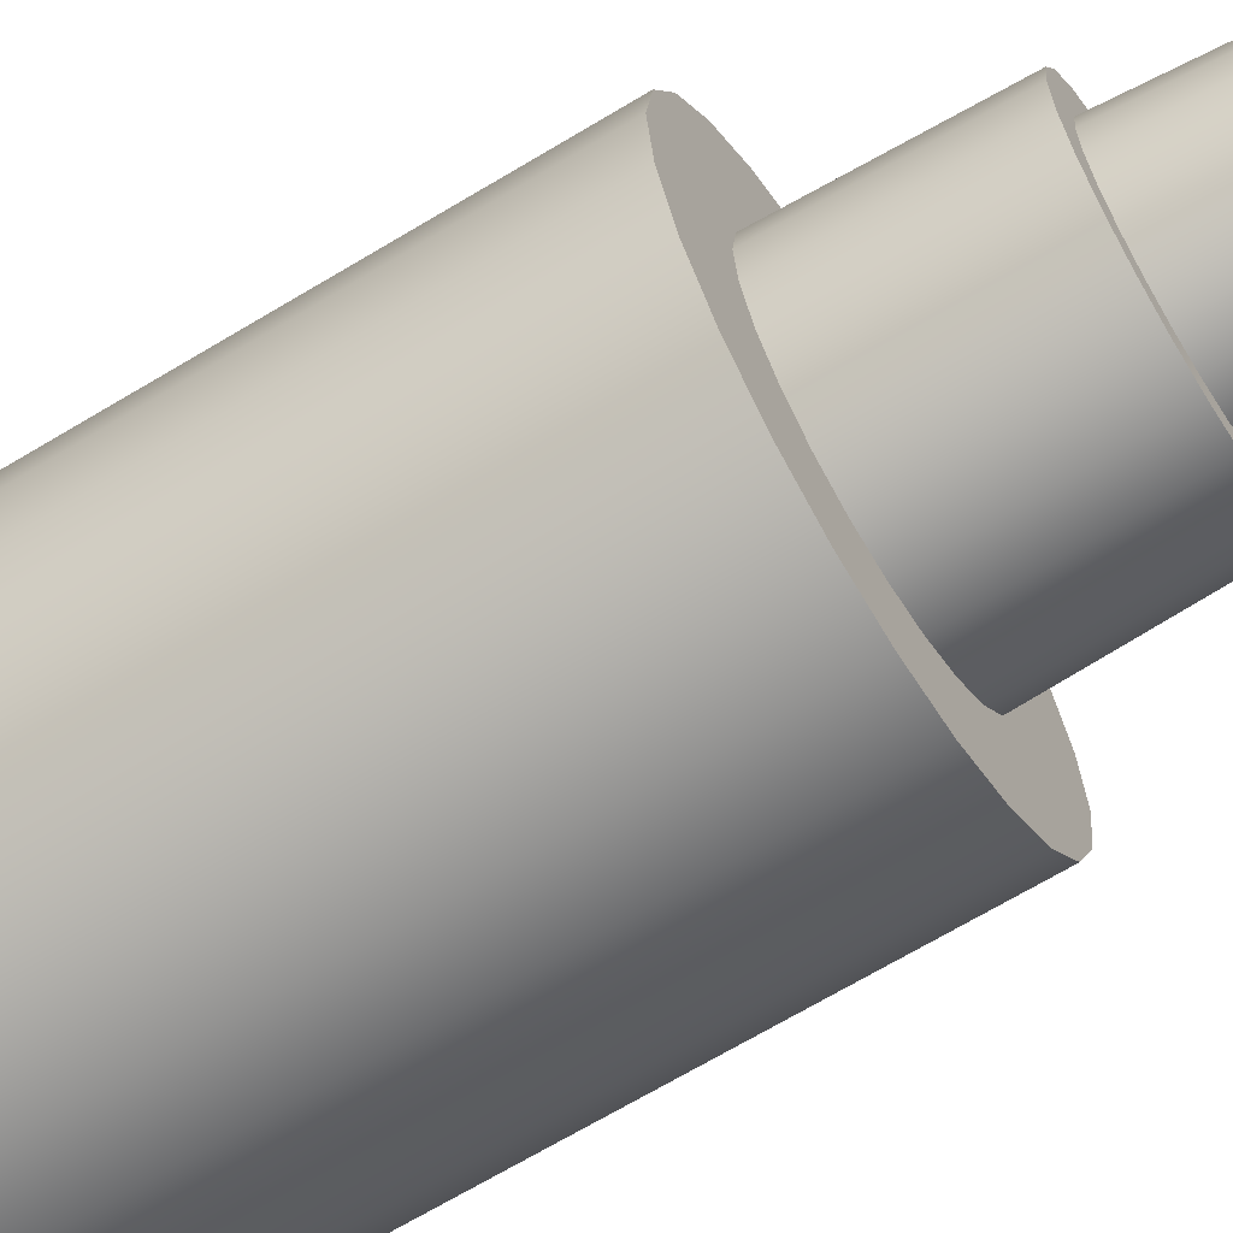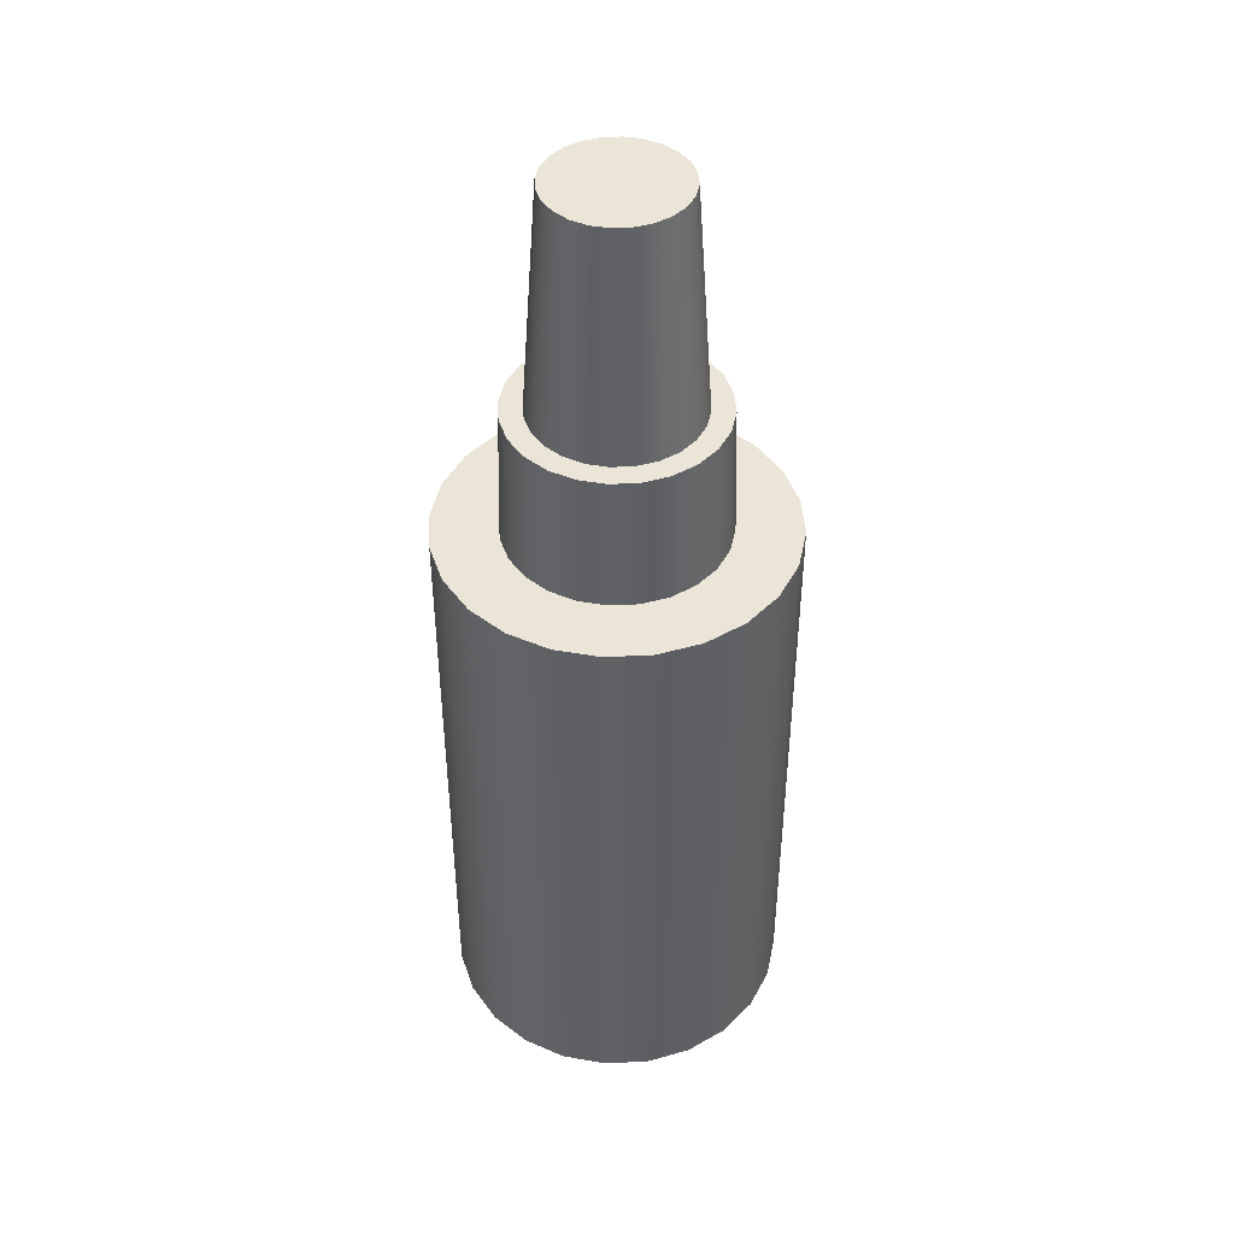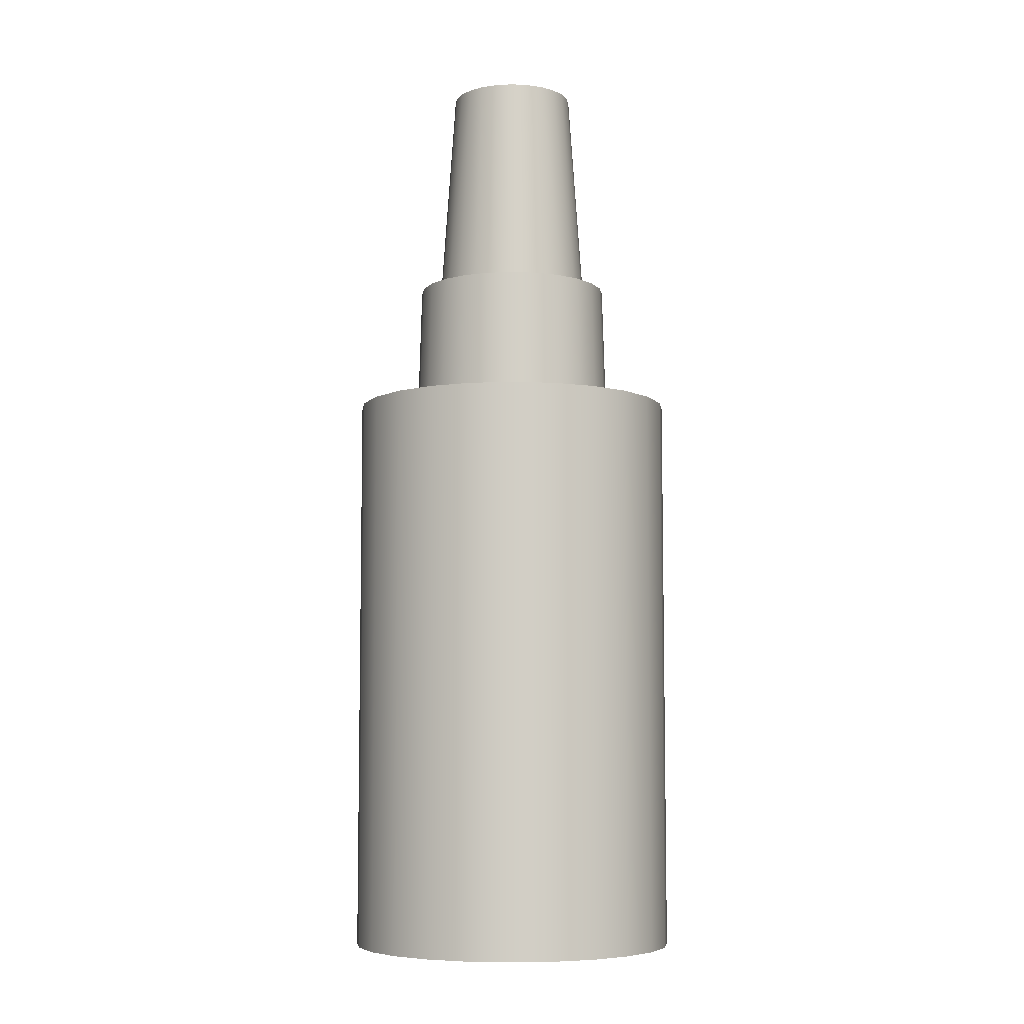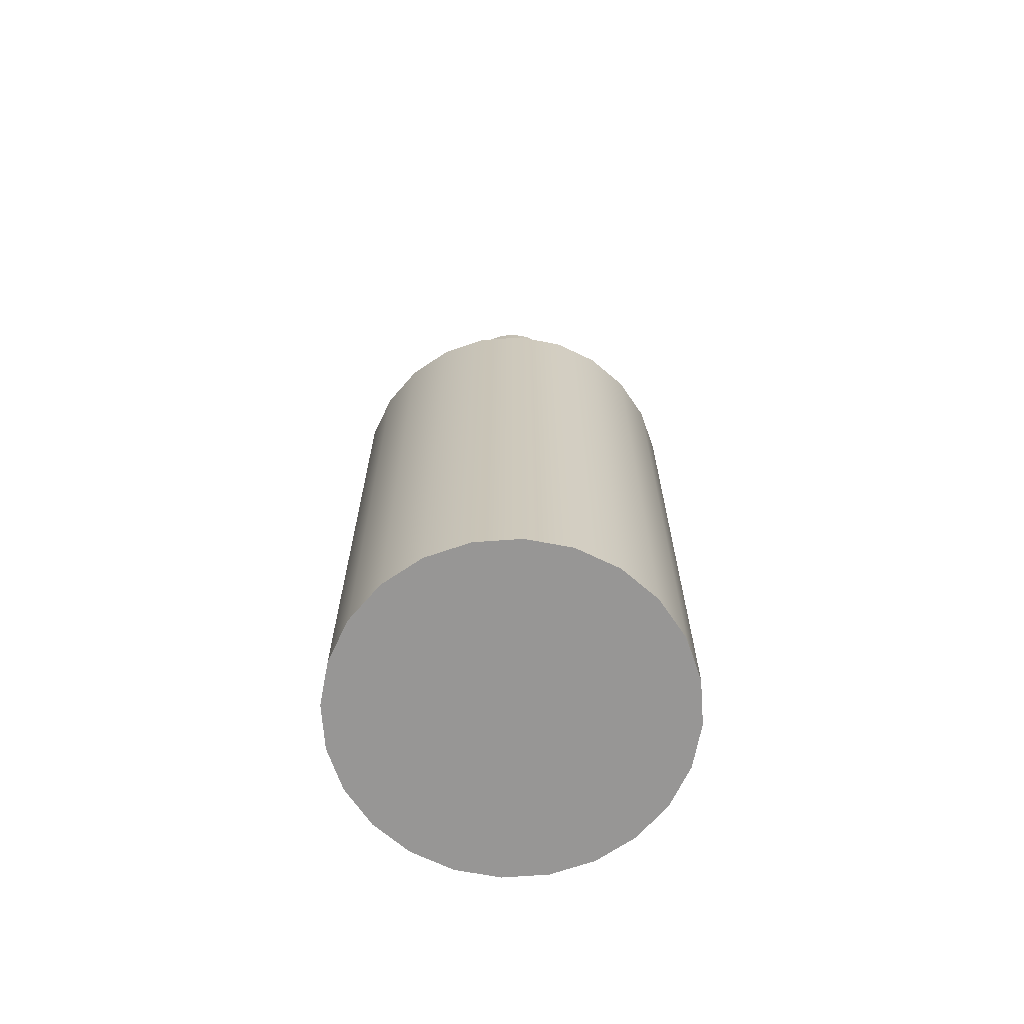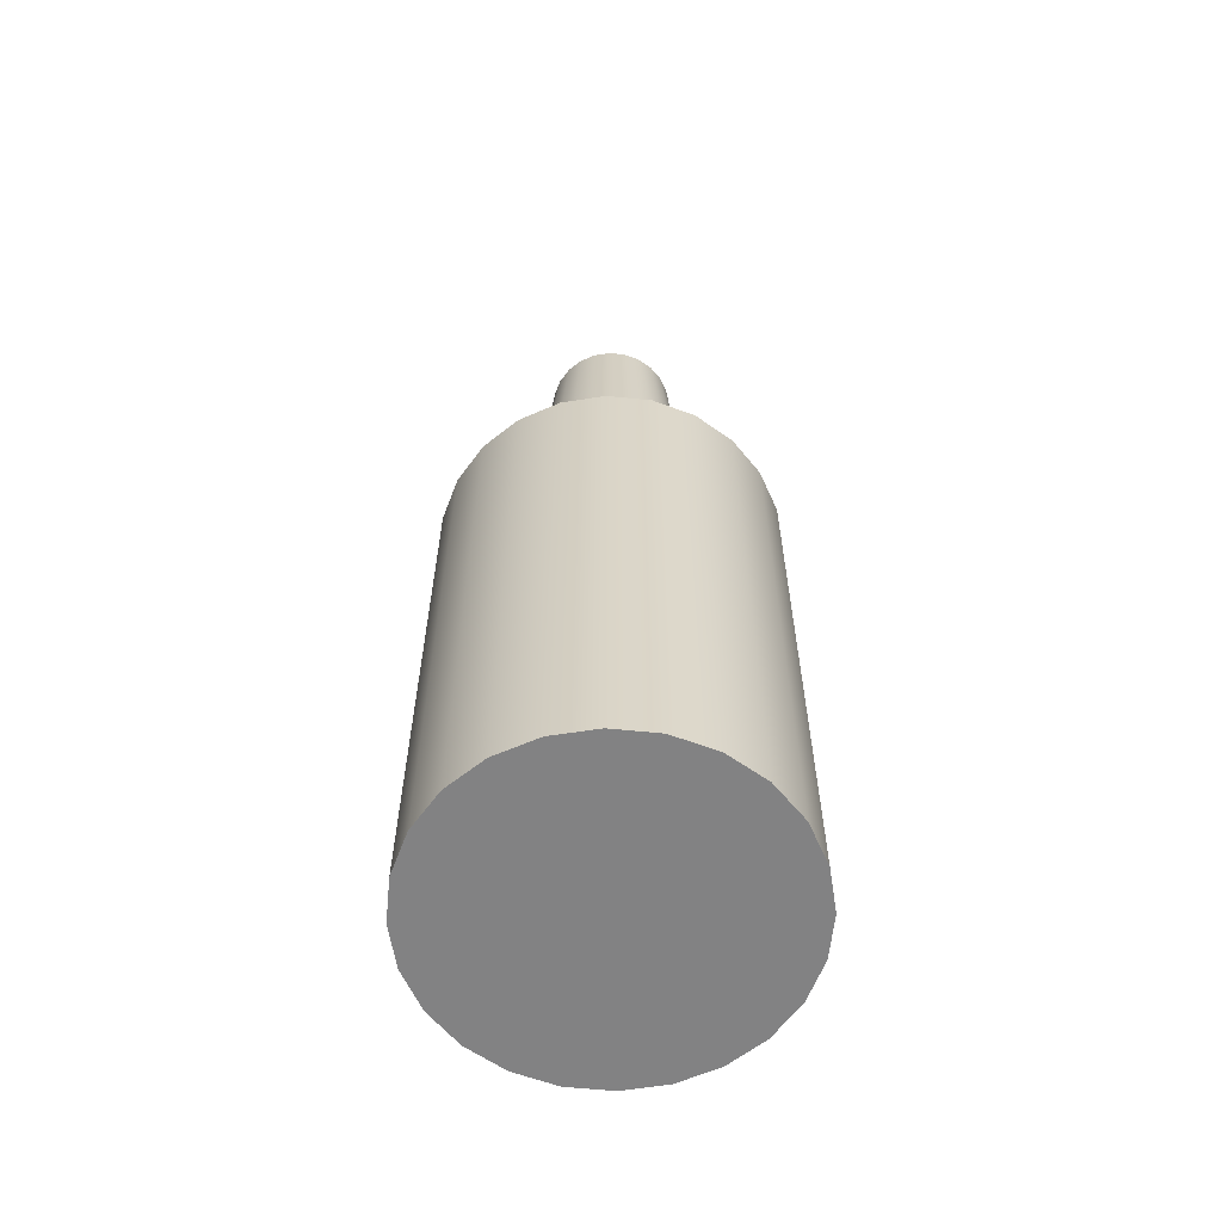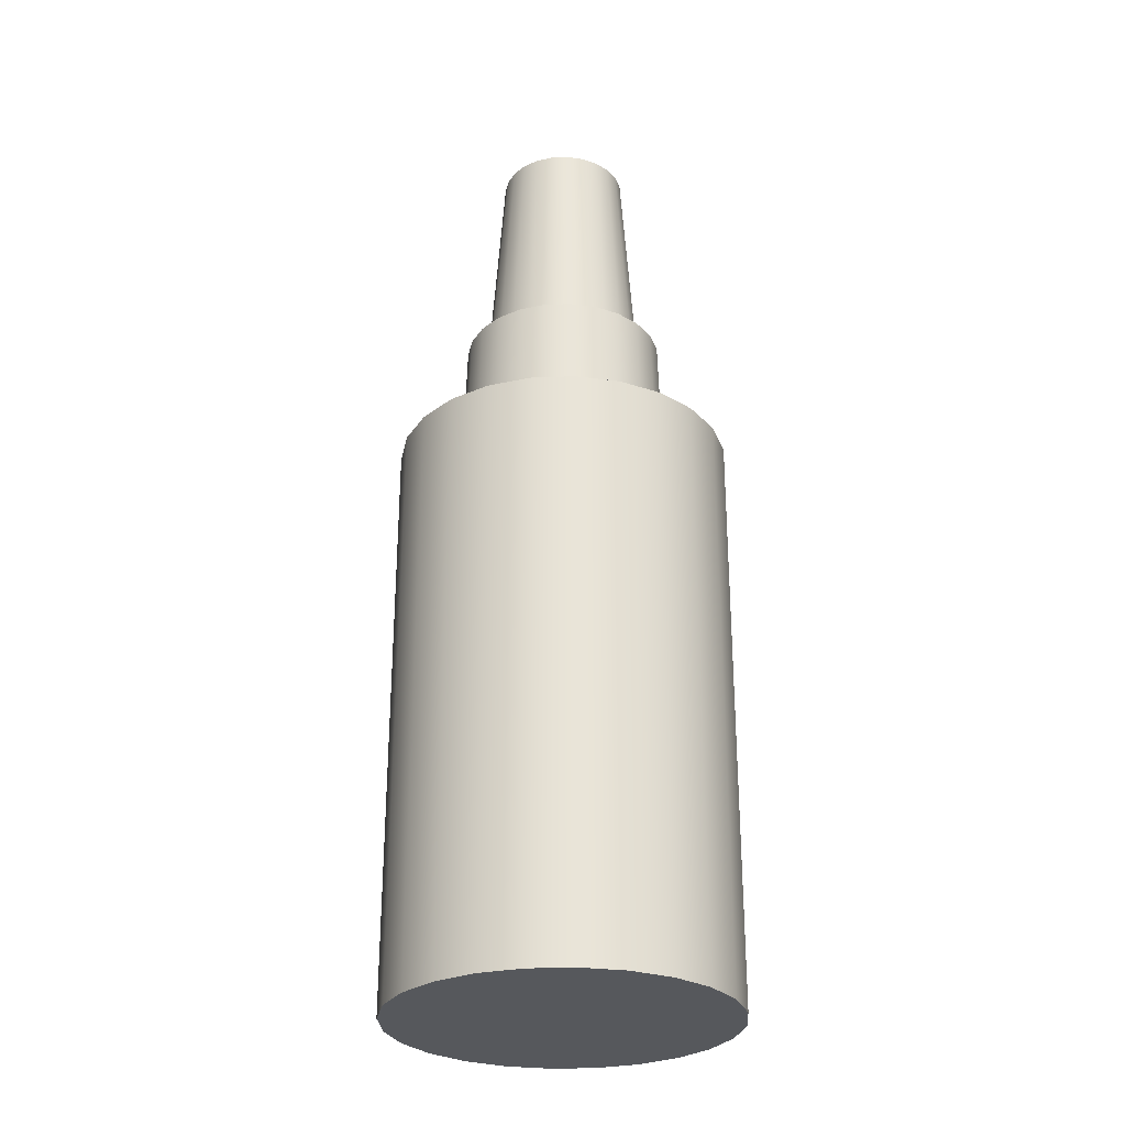
<metadata>
{"format":"obj","ext":"obj","renderer":"f3d","projection":"perspective","resolution":1024,"background":"white","views":[{"elev":-66.4,"azim":121.4,"up":"+Z"},{"elev":44.0,"azim":19.1,"up":"+Y"},{"elev":-6.8,"azim":45.3,"up":"+Y"},{"elev":-67.8,"azim":146.7,"up":"+Y"},{"elev":-60.8,"azim":106.6,"up":"+Y"},{"elev":-28.2,"azim":160.9,"up":"+Y"}]}
</metadata>
<code>
g Mesh1 Model
v 21.5 0 -0
v 20.77 0 5.565
v 18.62 0 10.75
v 15.2 0 15.2
v 10.75 0 18.62
v 5.565 0 20.77
v -3.949e-15 0 21.5
v -5.565 0 20.77
v -10.75 0 18.62
v -15.2 0 15.2
v -18.62 0 10.75
v -20.77 0 5.565
v -21.5 0 -2.633e-15
v -20.77 0 -5.565
v -18.62 0 -10.75
v -15.2 0 -15.2
v -10.75 0 -18.62
v -5.565 0 -20.77
v 1.316e-15 0 -21.5
v 5.565 0 -20.77
v 10.75 0 -18.62
v 15.2 0 -15.2
v 18.62 0 -10.75
v 20.77 0 -5.565
f 1 2 3 4 5 6 7 8 9 10 11 12 13 14 15 16 17 18 19 20 21 22 23 24
v 21.5 75 -0
v 20.77 75 5.565
f 2 1 25 26
v 20.77 75 -5.565
f 1 24 27 25
v 18.62 75 -10.75
f 24 23 28 27
v 15.2 75 -15.2
f 23 22 29 28
v 10.75 75 -18.62
f 22 21 30 29
v 5.565 75 -20.77
f 21 20 31 30
v 1.316e-15 75 -21.5
f 20 19 32 31
v -5.565 75 -20.77
f 19 18 33 32
v -10.75 75 -18.62
f 18 17 34 33
v -15.2 75 -15.2
f 17 16 35 34
v -18.62 75 -10.75
f 16 15 36 35
v -20.77 75 -5.565
f 15 14 37 36
v -21.5 75 -2.633e-15
f 14 13 38 37
v -20.77 75 5.565
f 13 12 39 38
v -18.62 75 10.75
f 12 11 40 39
v -15.2 75 15.2
f 11 10 41 40
v -10.75 75 18.62
f 10 9 42 41
v -5.565 75 20.77
f 9 8 43 42
v -3.949e-15 75 21.5
f 8 7 44 43
v 5.565 75 20.77
f 7 6 45 44
v 10.75 75 18.62
f 6 5 46 45
v 15.2 75 15.2
f 5 4 47 46
v 18.62 75 10.75
f 4 3 48 47
f 3 2 26 48
f 28 48 26
f 29 48 28
f 29 47 48
v 13.5 75 -0
f 29 49 47
v 13.04 75 -3.494
f 29 50 49
v 11.69 75 -6.75
f 29 51 50
f 30 51 29
v 9.546 75 -9.546
f 30 52 51
v 6.75 75 -11.69
f 30 53 52
f 31 53 30
v 3.494 75 -13.04
f 31 54 53
f 32 54 31
v 7.05e-16 75 -13.5
f 32 55 54
v -3.494 75 -13.04
f 32 56 55
f 33 56 32
v -6.75 75 -11.69
f 33 57 56
v -9.546 75 -9.546
f 33 58 57
f 34 58 33
v -11.69 75 -6.75
f 34 59 58
v -13.04 75 -3.494
f 34 60 59
f 35 60 34
v -13.5 75 -7.755e-15
f 60 35 61
f 35 41 61
f 36 41 35
f 36 40 41
f 37 40 36
f 37 39 40
f 39 37 38
v -13.04 75 3.494
f 61 41 62
f 62 41 42
v -11.69 75 6.75
f 62 42 63
v -9.546 75 9.546
f 63 42 64
f 64 42 43
v -6.75 75 11.69
f 64 43 65
v -3.494 75 13.04
f 65 43 66
f 66 43 44
v -8.46e-15 75 13.5
f 66 44 67
v 3.494 75 13.04
f 67 44 68
f 68 44 45
v 6.75 75 11.69
f 68 45 69
f 69 45 46
v 9.546 75 9.546
f 69 46 70
v 11.69 75 6.75
f 70 46 71
f 71 46 47
v 13.04 75 3.494
f 71 47 72
f 72 47 49
v 12.56 92 3.365
v 13 92 4.23e-15
f 73 72 49 74
v 11.26 92 6.5
f 75 71 72 73
v 9.192 92 9.192
f 76 70 71 75
v 6.5 92 11.26
f 77 69 70 76
v 3.365 92 12.56
f 78 68 69 77
v -2.115e-15 92 13
f 79 67 68 78
v -3.365 92 12.56
f 80 66 67 79
v -6.5 92 11.26
f 81 65 66 80
v -9.192 92 9.192
f 82 64 65 81
v -11.26 92 6.5
f 83 63 64 82
v -12.56 92 3.365
f 84 62 63 83
v -13 92 -1.339e-14
f 85 61 62 84
v -12.56 92 -3.365
f 60 61 85 86
f 84 86 85
f 86 84 83
v -11.26 92 -6.5
f 86 83 87
f 87 83 82
v -10.25 92 6.33e-15
f 87 82 88
v -9.901 92 2.653
f 88 82 89
v -8.877 92 5.125
f 89 82 90
f 90 82 81
v -7.248 92 7.248
f 90 81 91
v -5.125 92 8.877
f 91 81 92
f 92 81 80
v -2.653 92 9.901
f 92 80 93
f 93 80 79
v 5.702e-15 92 10.25
f 93 79 94
f 94 79 78
v 2.653 92 9.901
f 94 78 95
v 5.125 92 8.877
f 95 78 96
f 96 78 77
v 7.248 92 7.248
f 96 77 97
f 97 77 76
v 8.877 92 5.125
f 97 76 98
v 9.901 92 2.653
f 98 76 99
f 99 76 75
v 10.25 92 -5.074e-15
f 99 75 100
v 11.26 92 -6.5
f 100 75 101
v 12.56 92 -3.365
f 101 75 102
f 102 75 73
f 102 73 74
f 49 50 102 74
f 50 51 101 102
v 9.192 92 -9.192
f 51 52 103 101
v 6.5 92 -11.26
f 52 53 104 103
v 3.365 92 -12.56
f 53 54 105 104
v -5.64e-15 92 -13
f 54 55 106 105
v -3.365 92 -12.56
f 55 56 107 106
v -6.5 92 -11.26
f 56 57 108 107
v -9.192 92 -9.192
f 57 58 109 108
f 58 59 87 109
f 59 60 86 87
f 88 109 87
v -9.901 92 -2.653
f 109 88 110
v -8.25 120.5 7.402e-15
v -7.969 120.5 -2.135
f 110 88 111 112
v -7.969 120.5 2.135
f 88 89 113 111
v -7.145 120.5 4.125
f 89 90 114 113
v -5.834 120.5 5.834
f 90 91 115 114
v -4.125 120.5 7.145
f 91 92 116 115
v -2.135 120.5 7.969
f 92 93 117 116
v 1.093e-14 120.5 8.25
f 93 94 118 117
v 2.135 120.5 7.969
f 118 94 95 119
v 4.125 120.5 7.145
f 119 95 96 120
v 5.834 120.5 5.834
f 120 96 97 121
v 7.145 120.5 4.125
f 121 97 98 122
v 7.969 120.5 2.135
f 122 98 99 123
v 8.25 120.5 -3.525e-15
f 123 99 100 124
v 9.901 92 -2.653
v 7.969 120.5 -2.135
f 124 100 125 126
f 101 125 100
f 103 125 101
v 8.877 92 -5.125
f 103 127 125
v 7.248 92 -7.248
f 103 128 127
f 104 128 103
v 5.125 92 -8.877
f 104 129 128
f 105 129 104
v 2.653 92 -9.901
f 105 130 129
v -4.447e-15 92 -10.25
f 105 131 130
f 106 131 105
v -2.653 92 -9.901
f 106 132 131
f 107 132 106
v -5.125 92 -8.877
f 107 133 132
f 108 133 107
v -7.248 92 -7.248
f 108 134 133
v -8.877 92 -5.125
f 108 135 134
f 109 135 108
f 109 110 135
v -7.145 120.5 -4.125
f 135 110 112 136
v 7.145 120.5 -4.125
v 5.834 120.5 -5.834
v 4.125 120.5 -7.145
v 2.135 120.5 -7.969
v -1.022e-14 120.5 -8.25
v -2.135 120.5 -7.969
v -4.125 120.5 -7.145
v -5.834 120.5 -5.834
f 122 123 124 126 137 138 139 140 141 142 143 144 136 112 111 113 114 115 116 117 118 119 120 121
f 126 125 127 137
f 137 127 128 138
f 138 128 129 139
f 139 129 130 140
f 140 130 131 141
f 131 132 142 141
f 132 133 143 142
f 133 134 144 143
f 134 135 136 144
f 28 26 27
f 27 26 25

</code>
